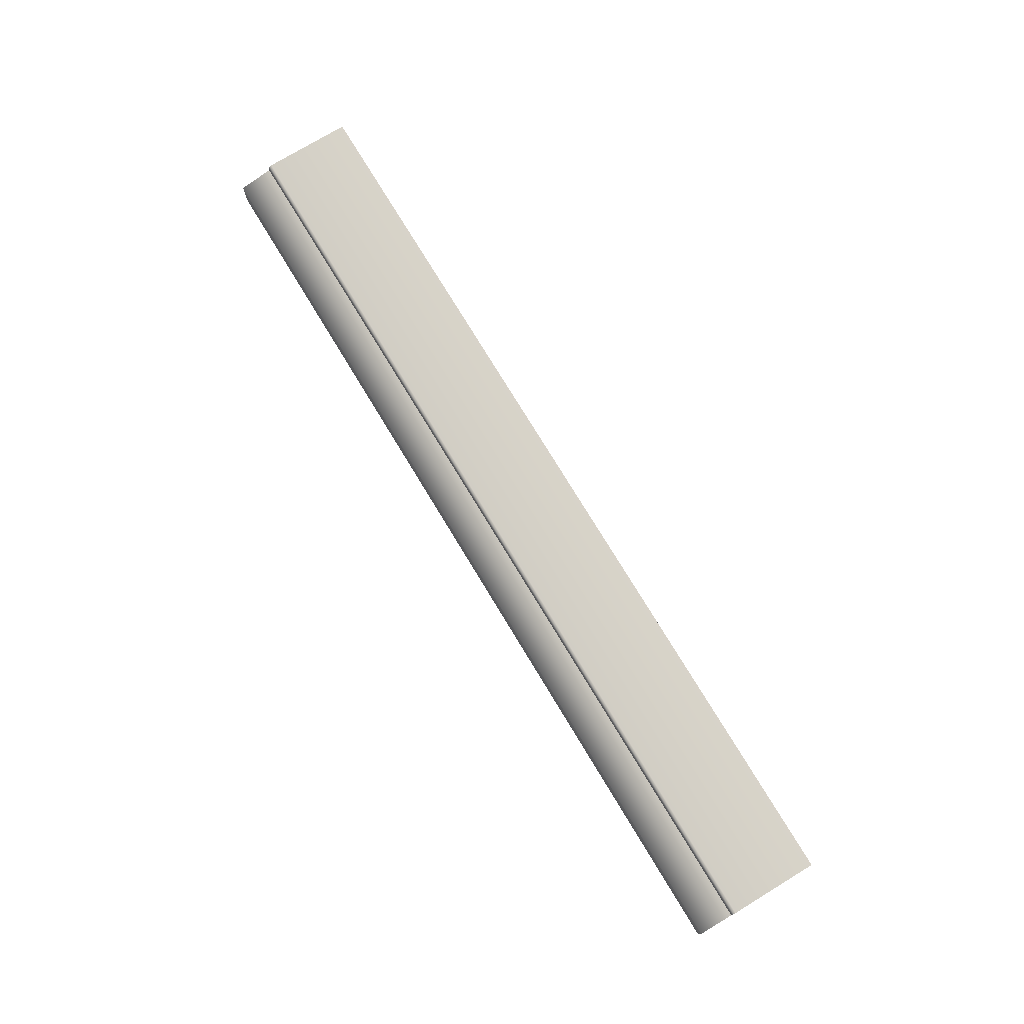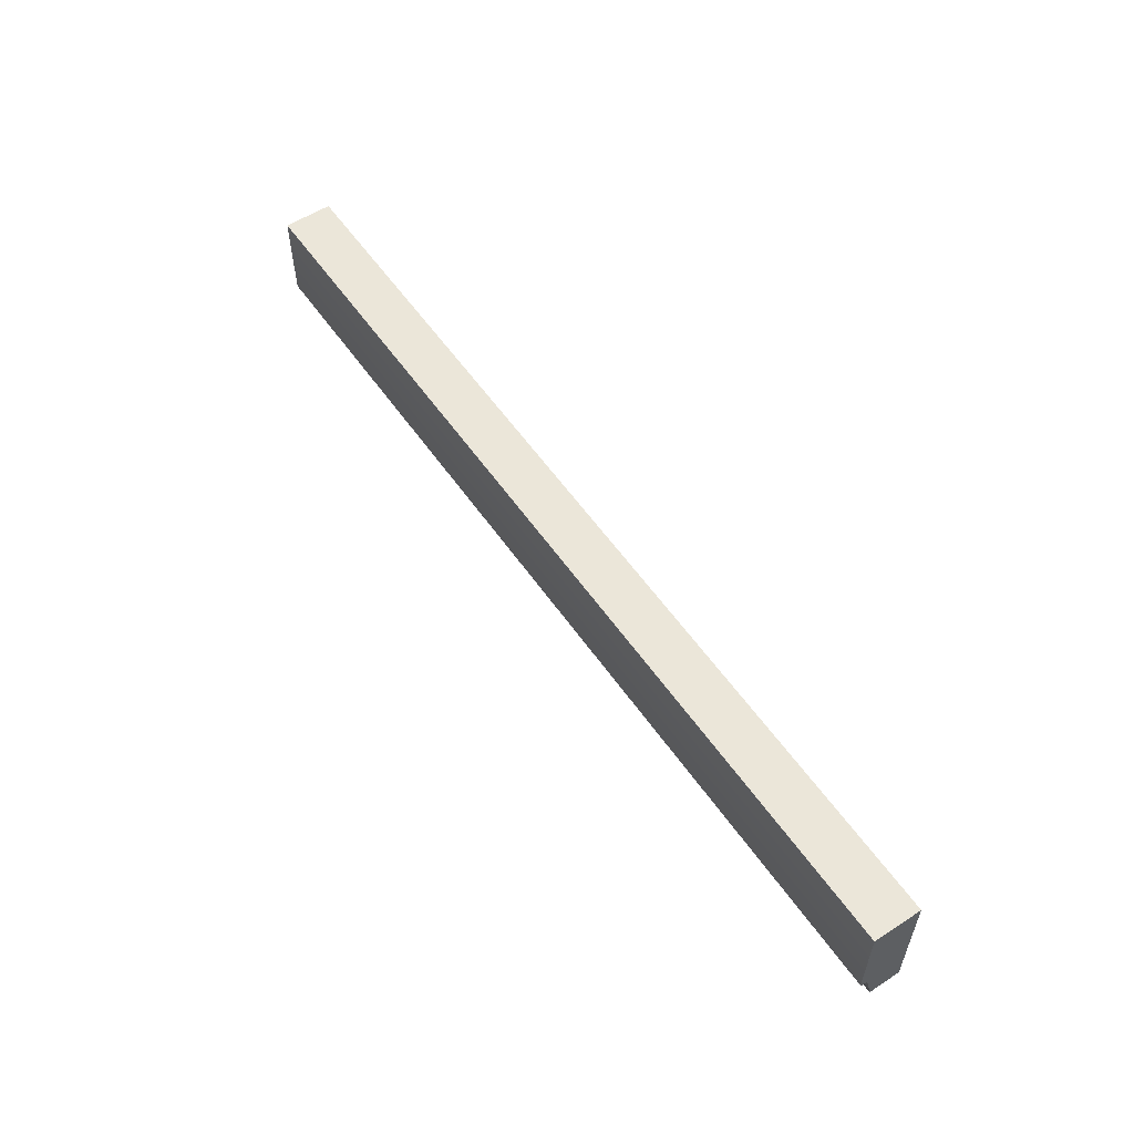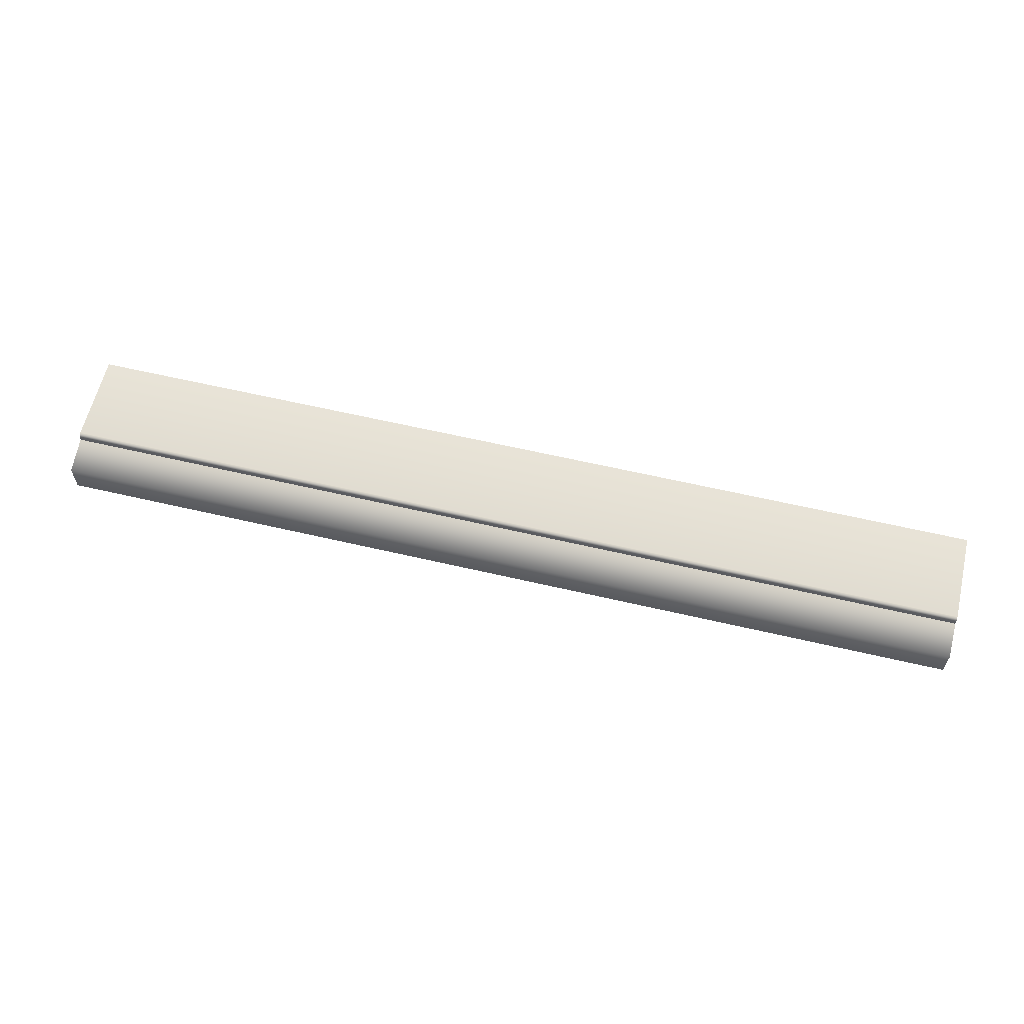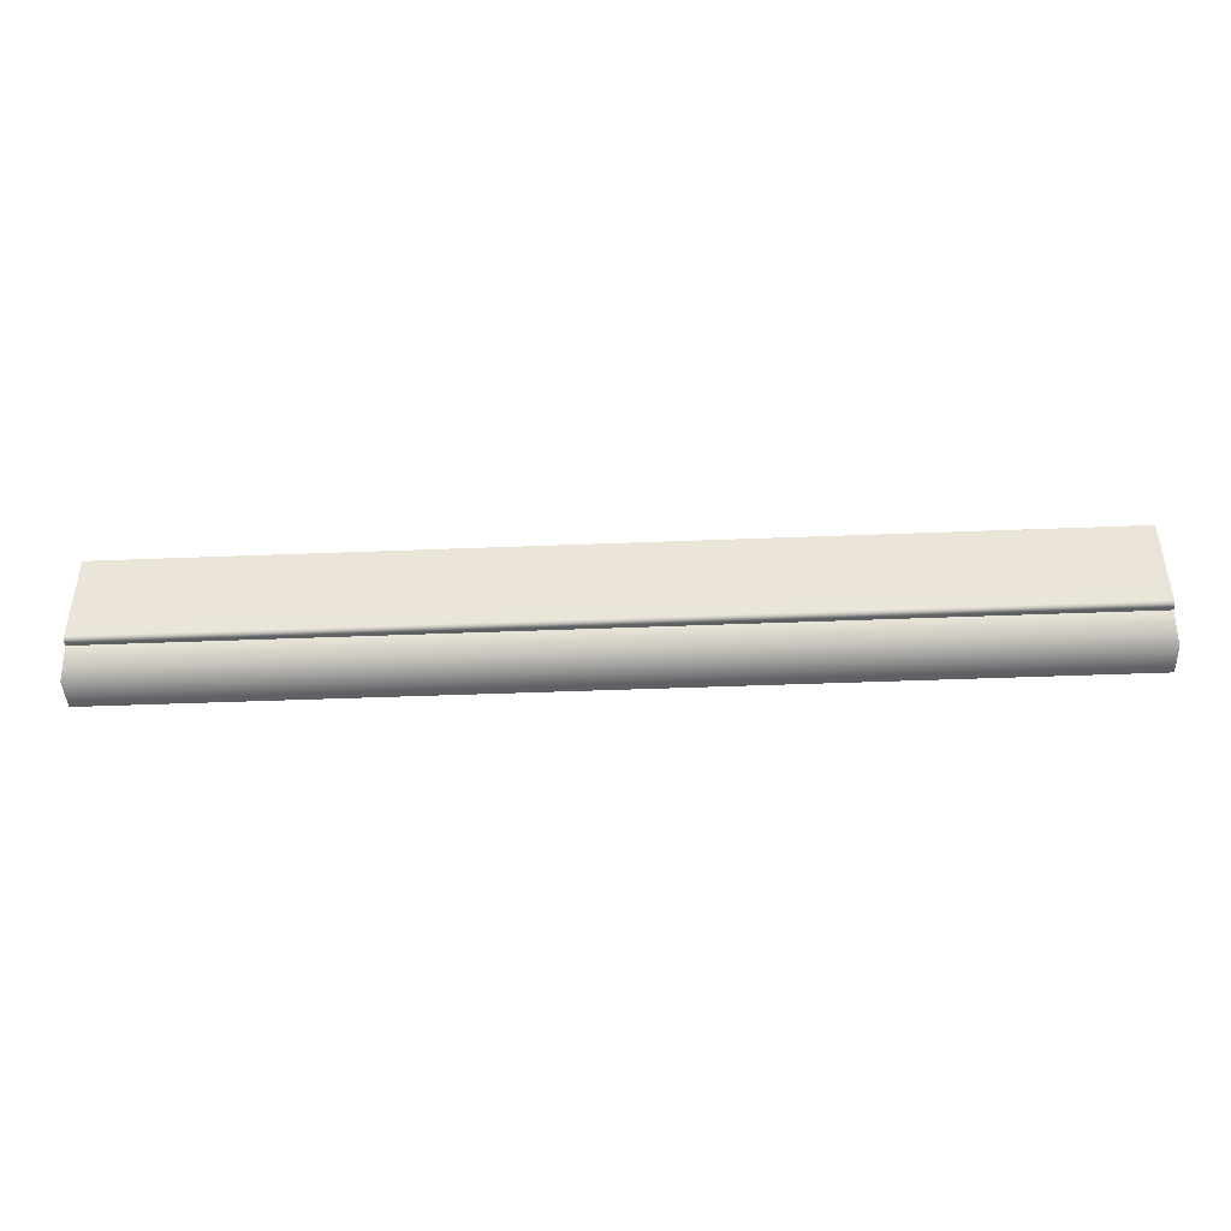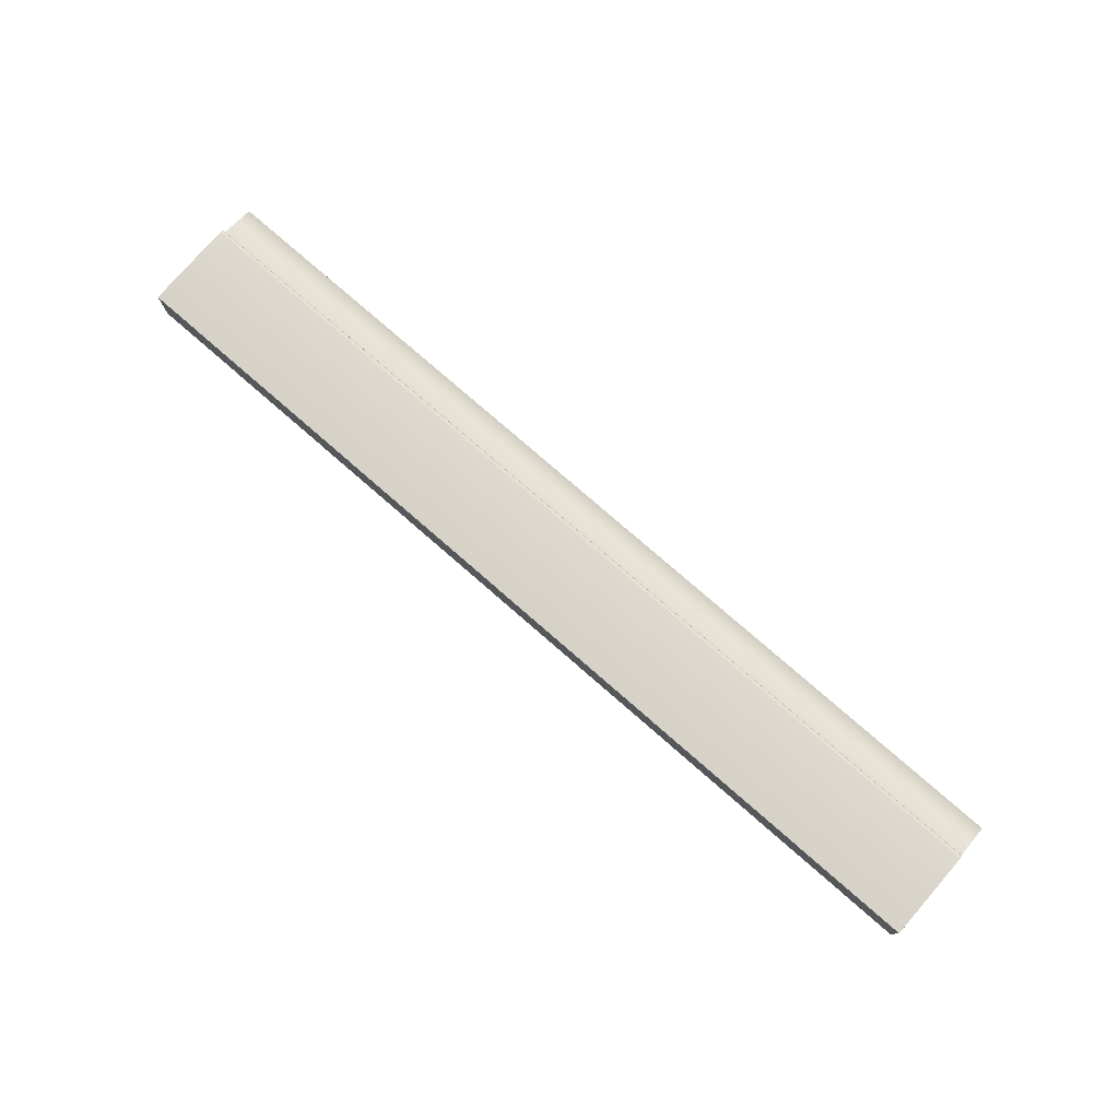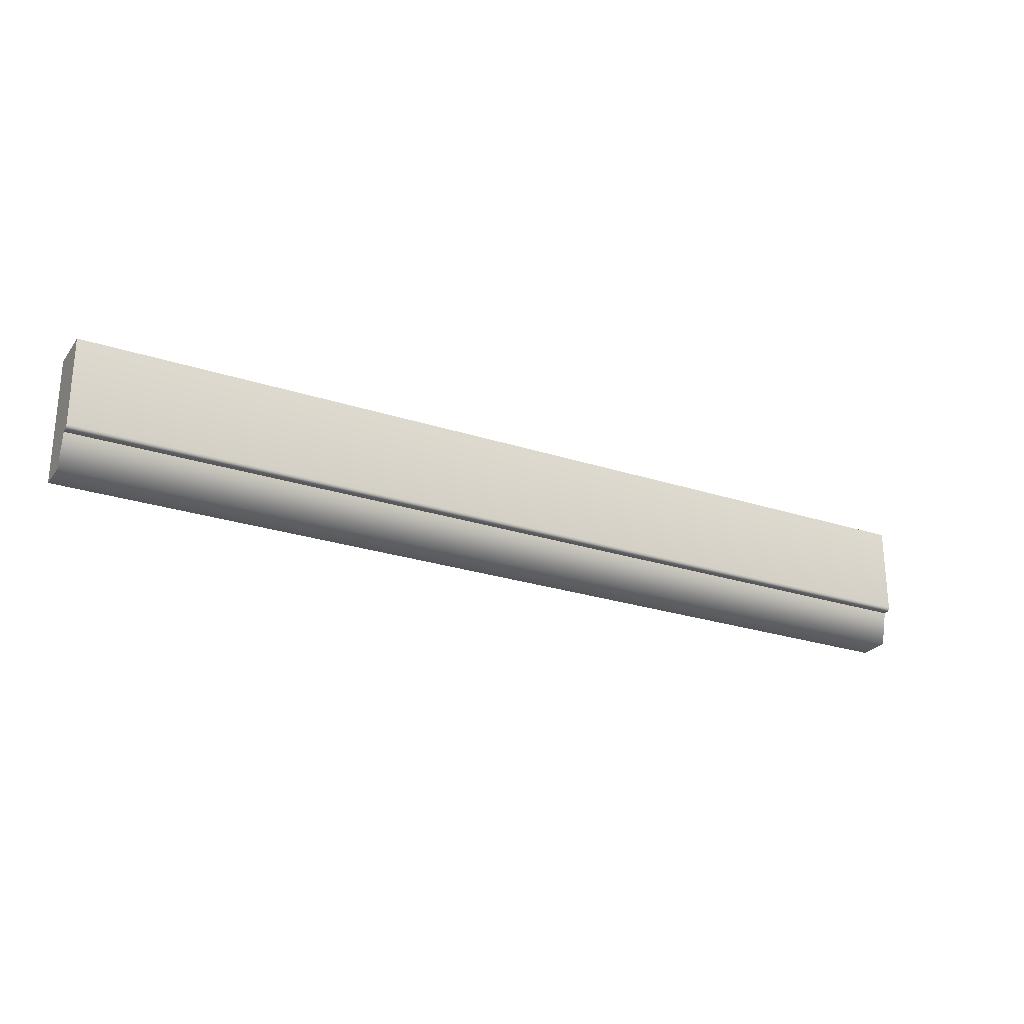
<metadata>
{"format":"obj","ext":"obj","renderer":"f3d","projection":"perspective","resolution":1024,"background":"white","views":[{"elev":75.8,"azim":58.8,"up":"+Z"},{"elev":56.0,"azim":55.8,"up":"+Y"},{"elev":61.4,"azim":13.4,"up":"+Z"},{"elev":-43.5,"azim":2.7,"up":"+Y"},{"elev":78.0,"azim":-139.0,"up":"+Z"},{"elev":-25.3,"azim":-27.9,"up":"+Y"}]}
</metadata>
<code>
o DF_21_T2/DF_21_T/mesh21/mesh21-geometry#mesh21-geometry
v 0.2907 0.3802 0.5224
v -0.3442 0.3802 0.5549
v 0.2907 0.3802 0.5549
v -0.3442 0.3802 0.5224
v -0.3442 0.3194 0.5549
v 0.2907 0.3194 0.5549
v -0.3442 0.2934 0.5224
v -0.3442 0.3166 0.5495
v 0.2907 0.3166 0.5495
v 0.2907 0.2934 0.5224
v -0.3442 0.318 0.5546
v 0.2907 0.318 0.5546
v 0.2907 0.2934 0.5441
v -0.3442 0.2934 0.5441
v -0.3442 0.317 0.5536
v 0.2907 0.317 0.5536
v -0.3442 0.3166 0.5522
v 0.2907 0.3166 0.5522
f 1 2 3
f 2 1 4
f 5 3 2
f 6 1 3
f 1 7 4
f 7 2 4
f 3 5 6
f 2 8 5
f 1 6 9
f 7 1 10
f 2 7 8
f 11 6 5
f 5 8 11
f 9 6 12
f 1 9 10
f 13 7 10
f 8 7 14
f 6 11 12
f 11 8 15
f 9 12 16
f 10 9 13
f 7 13 14
f 13 8 14
f 11 16 12
f 17 15 8
f 16 11 15
f 9 16 18
f 8 13 9
f 17 16 15
f 8 18 17
f 16 17 18
f 18 8 9
f 3 2 1
f 4 1 2
f 2 3 5
f 3 1 6
f 4 7 1
f 4 2 7
f 6 5 3
f 5 8 2
f 9 6 1
f 10 1 7
f 8 7 2
f 5 6 11
f 11 8 5
f 12 6 9
f 10 9 1
f 10 7 13
f 14 7 8
f 12 11 6
f 15 8 11
f 16 12 9
f 13 9 10
f 14 13 7
f 14 8 13
f 12 16 11
f 8 15 17
f 15 11 16
f 18 16 9
f 9 13 8
f 15 16 17
f 17 18 8
f 18 17 16
f 9 8 18

</code>
